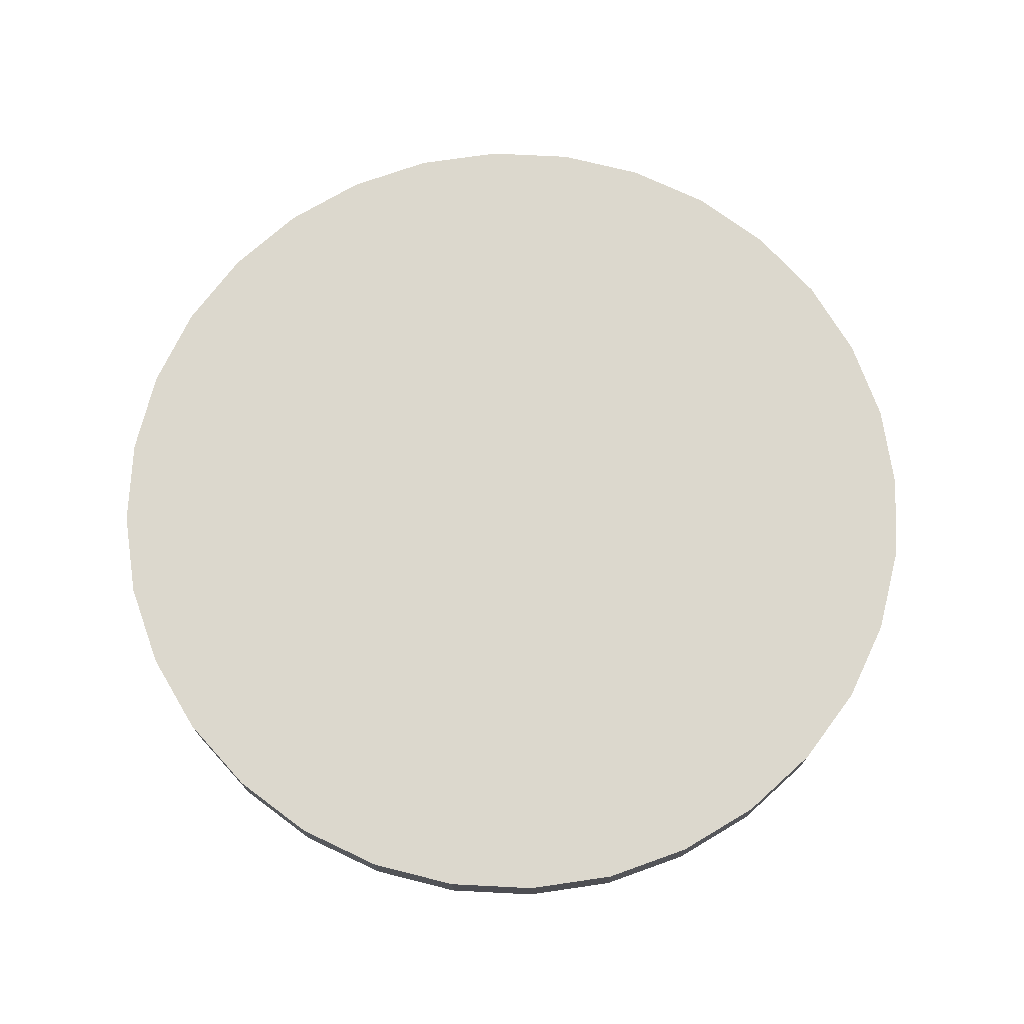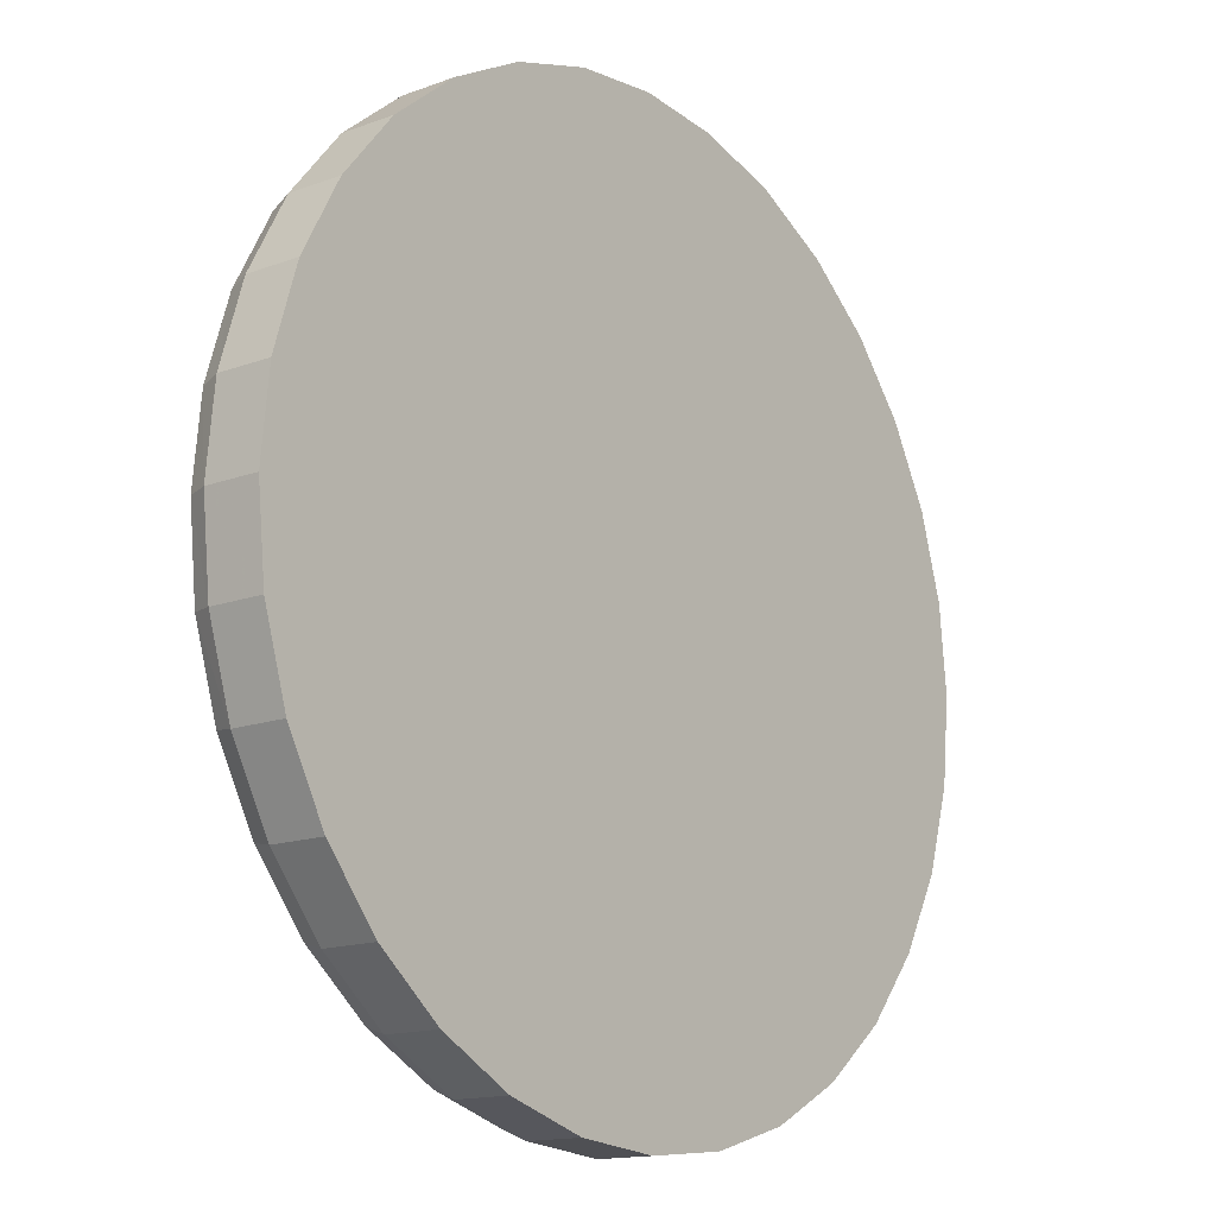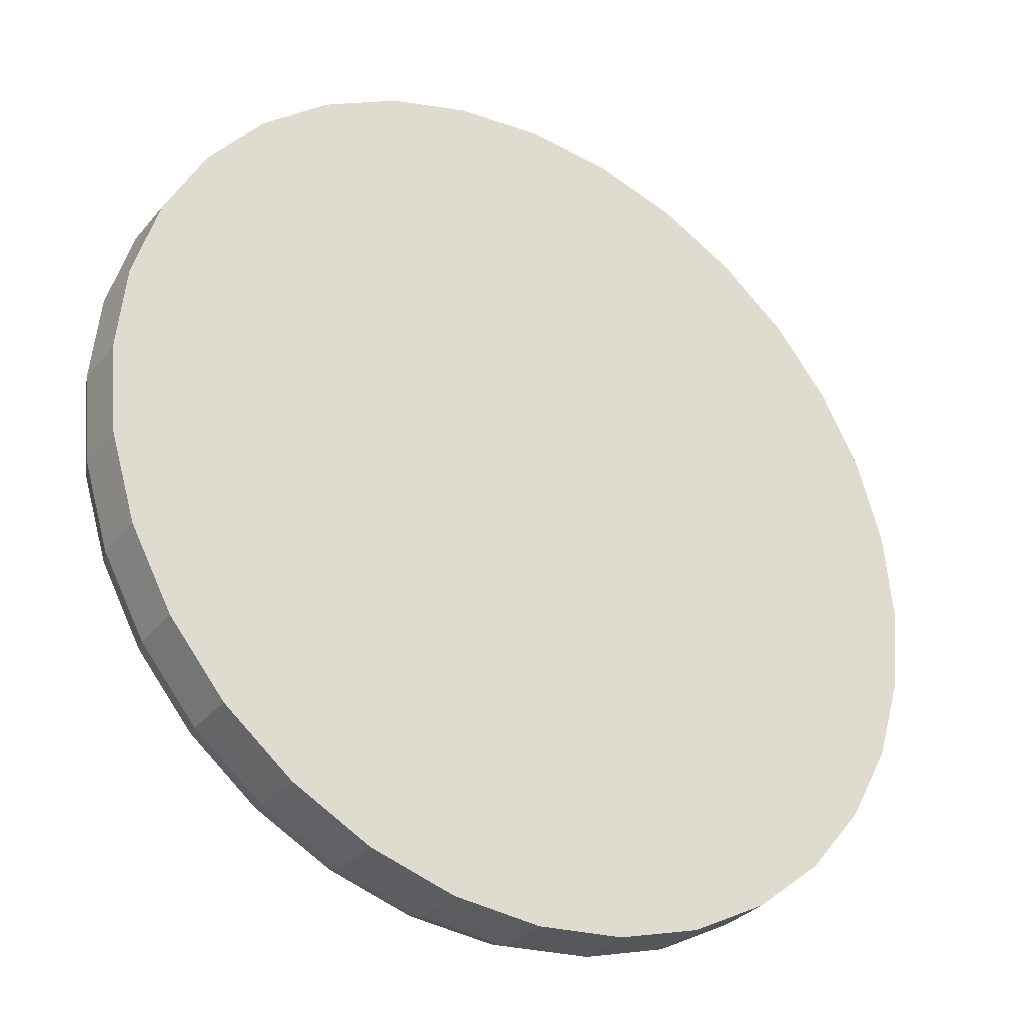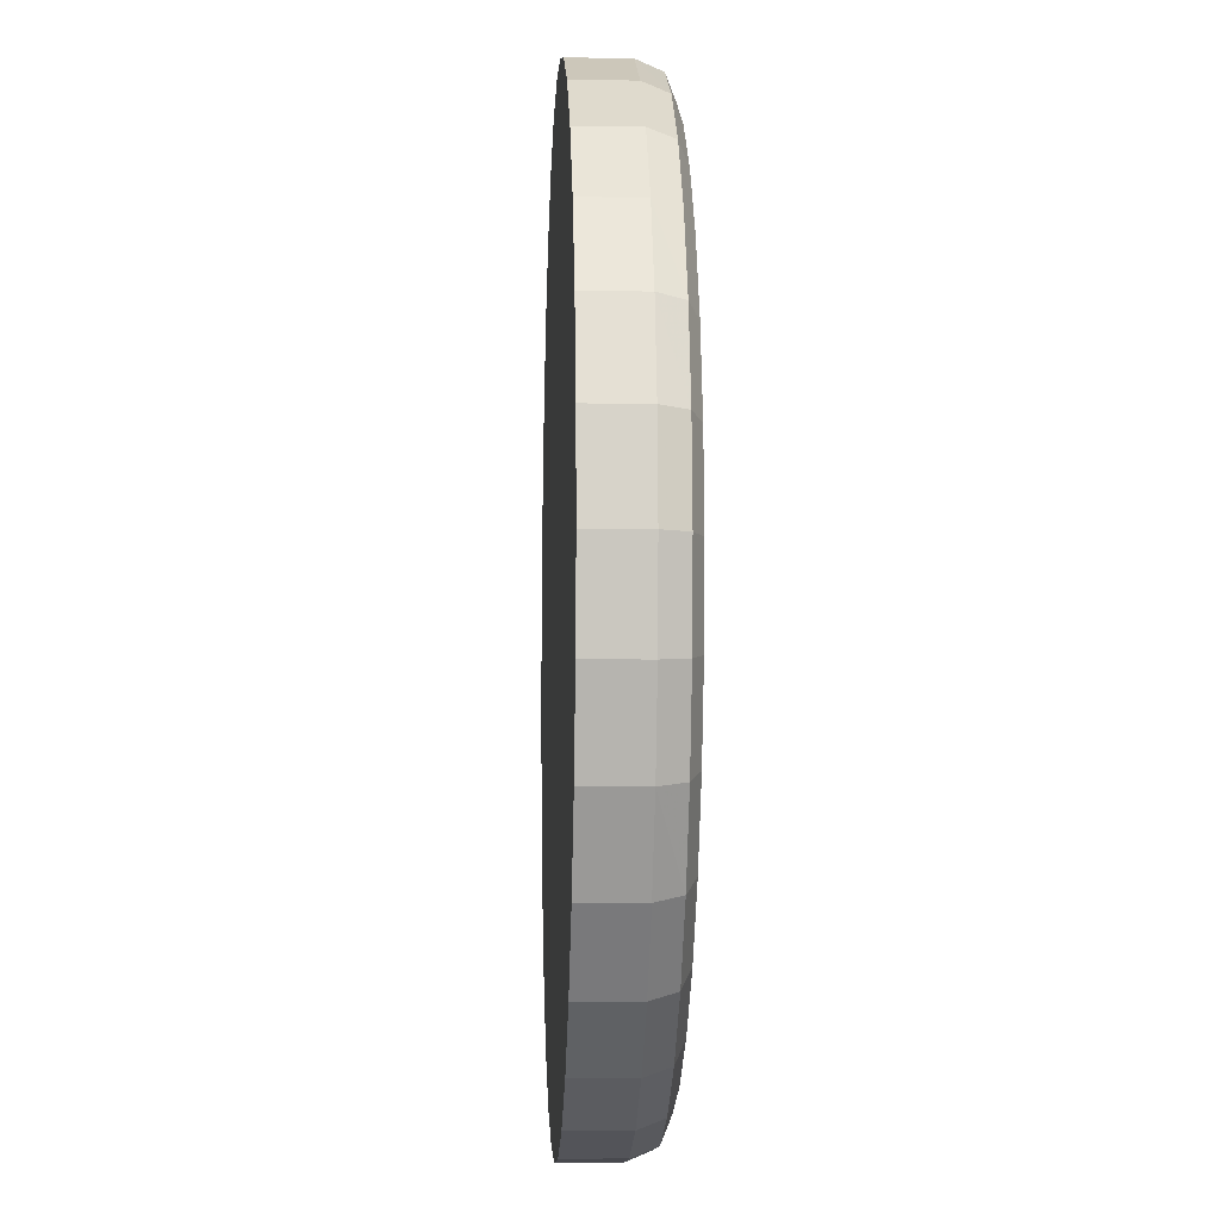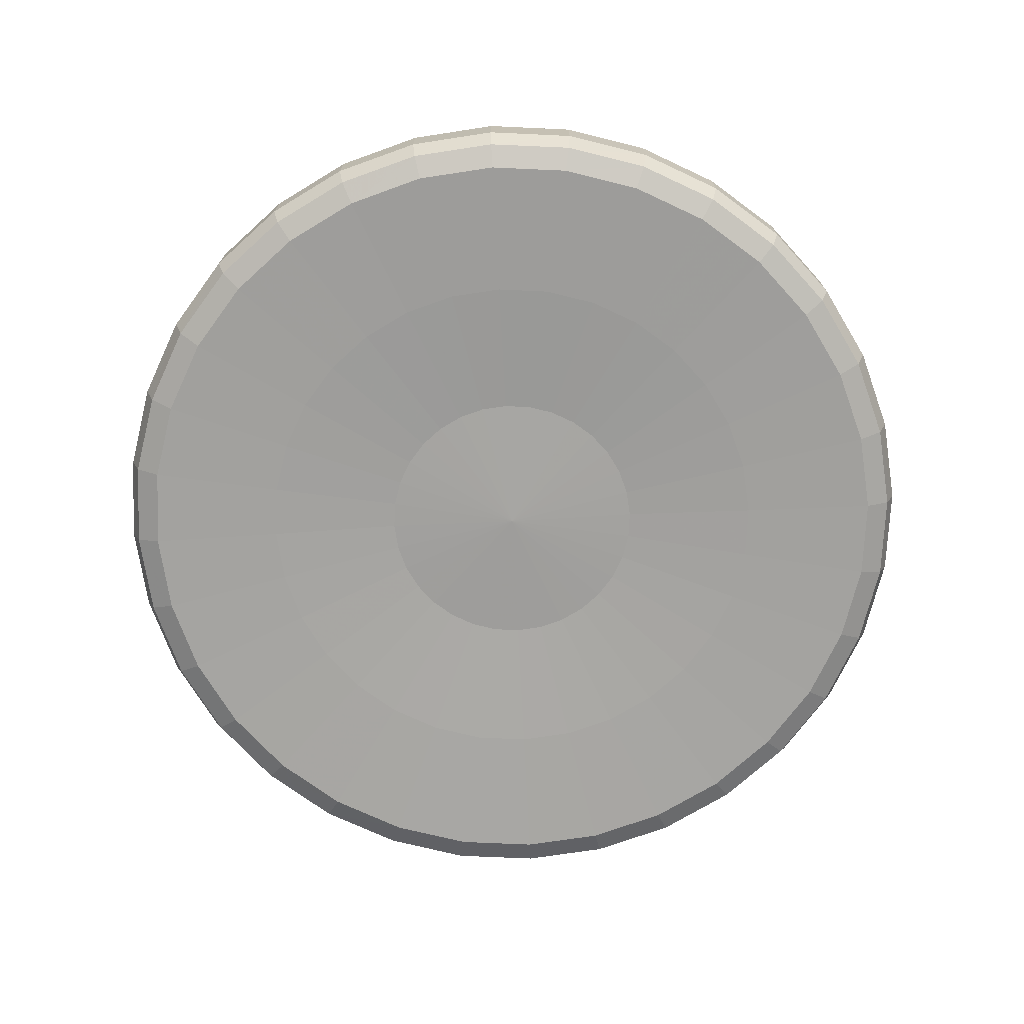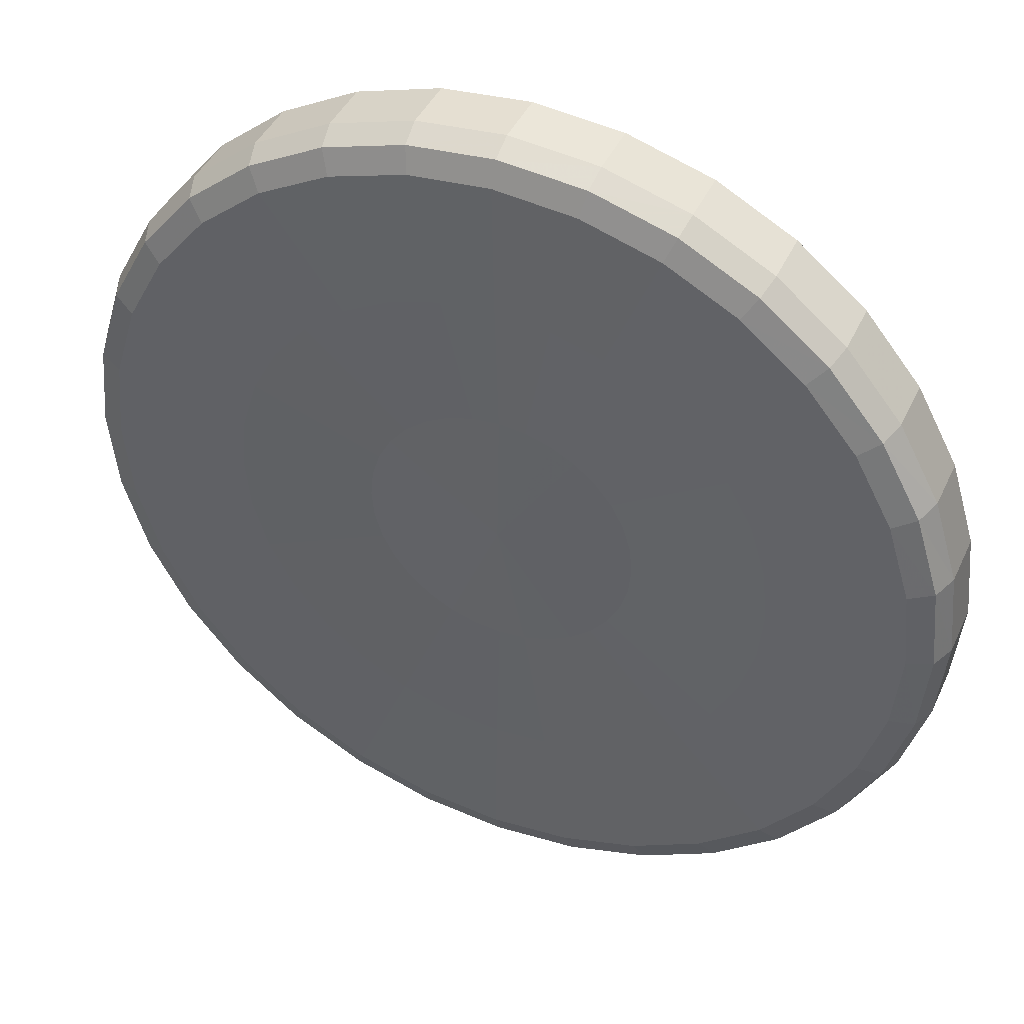
<metadata>
{"format":"obj","ext":"obj","renderer":"f3d","projection":"perspective","resolution":1024,"background":"white","views":[{"elev":72.6,"azim":-81.5,"up":"+Y"},{"elev":-14.7,"azim":128.7,"up":"+Z"},{"elev":-31.6,"azim":147.4,"up":"+Z"},{"elev":-7.0,"azim":-92.8,"up":"+Z"},{"elev":-72.3,"azim":70.5,"up":"+Y"},{"elev":42.7,"azim":23.5,"up":"+Z"}]}
</metadata>
<code>
v 0 -0.009445 0
v -0.00385 -0.009317 0
v -0.003776 -0.009317 0.0007511
v -0.003557 -0.009317 0.001473
v -0.003201 -0.009317 0.002139
v -0.002722 -0.009317 0.002722
v -0.002139 -0.009317 0.003201
v -0.001473 -0.009317 0.003557
v -0.0007511 -0.009317 0.003776
v 0 -0.009317 0.00385
v 0.0007511 -0.009317 0.003776
v 0.001473 -0.009317 0.003557
v 0.002139 -0.009317 0.003201
v 0.002722 -0.009317 0.002722
v 0.003201 -0.009317 0.002139
v 0.003557 -0.009317 0.001473
v 0.003776 -0.009317 0.0007511
v 0.00385 -0.009317 0
v 0.003776 -0.009317 -0.0007511
v 0.003557 -0.009317 -0.001473
v 0.003201 -0.009317 -0.002139
v 0.002722 -0.009317 -0.002722
v 0.002139 -0.009317 -0.003201
v 0.001473 -0.009317 -0.003557
v 0.0007511 -0.009317 -0.003776
v 0 -0.009317 -0.00385
v -0.0007511 -0.009317 -0.003776
v -0.001473 -0.009317 -0.003557
v -0.002139 -0.009317 -0.003201
v -0.002722 -0.009317 -0.002722
v -0.003201 -0.009317 -0.002139
v -0.003557 -0.009317 -0.001473
v -0.003776 -0.009317 -0.0007511
v -0.0077 -0.009549 0
v -0.007552 -0.009549 0.001502
v -0.007114 -0.009549 0.002947
v -0.006402 -0.009549 0.004278
v -0.005445 -0.009549 0.005445
v -0.004278 -0.009549 0.006402
v -0.002947 -0.009549 0.007114
v -0.001502 -0.009549 0.007552
v 0 -0.009549 0.0077
v 0.001502 -0.009549 0.007552
v 0.002947 -0.009549 0.007114
v 0.004278 -0.009549 0.006402
v 0.005445 -0.009549 0.005445
v 0.006402 -0.009549 0.004278
v 0.007114 -0.009549 0.002947
v 0.007552 -0.009549 0.001502
v 0.0077 -0.009549 0
v 0.007552 -0.009549 -0.001502
v 0.007114 -0.009549 -0.002947
v 0.006402 -0.009549 -0.004278
v 0.005445 -0.009549 -0.005445
v 0.004278 -0.009549 -0.006402
v 0.002947 -0.009549 -0.007114
v 0.001502 -0.009549 -0.007552
v 0 -0.009549 -0.0077
v -0.001502 -0.009549 -0.007552
v -0.002947 -0.009549 -0.007114
v -0.004278 -0.009549 -0.006402
v -0.005445 -0.009549 -0.005445
v -0.006402 -0.009549 -0.004278
v -0.007114 -0.009549 -0.002947
v -0.007552 -0.009549 -0.001502
v -0.01155 -0.009699 0
v -0.01133 -0.009699 0.002253
v -0.01067 -0.009699 0.00442
v -0.009603 -0.009699 0.006417
v -0.008167 -0.009699 0.008167
v -0.006417 -0.009699 0.009603
v -0.00442 -0.009699 0.01067
v -0.002253 -0.009699 0.01133
v 0 -0.009699 0.01155
v 0.002253 -0.009699 0.01133
v 0.00442 -0.009699 0.01067
v 0.006417 -0.009699 0.009603
v 0.008167 -0.009699 0.008167
v 0.009603 -0.009699 0.006417
v 0.01067 -0.009699 0.00442
v 0.01133 -0.009699 0.002253
v 0.01155 -0.009699 0
v 0.01133 -0.009699 -0.002253
v 0.01067 -0.009699 -0.00442
v 0.009603 -0.009699 -0.006417
v 0.008167 -0.009699 -0.008167
v 0.006417 -0.009699 -0.009603
v 0.00442 -0.009699 -0.01067
v 0.002253 -0.009699 -0.01133
v 0 -0.009699 -0.01155
v -0.002253 -0.009699 -0.01133
v -0.00442 -0.009699 -0.01067
v -0.006417 -0.009699 -0.009603
v -0.008167 -0.009699 -0.008167
v -0.009603 -0.009699 -0.006417
v -0.01067 -0.009699 -0.00442
v -0.01133 -0.009699 -0.002253
v -0.01222 -0.009422 0
v -0.01199 -0.009422 0.002384
v -0.01129 -0.009422 0.004677
v -0.01016 -0.009422 0.00679
v -0.008642 -0.009422 0.008642
v -0.00679 -0.009422 0.01016
v -0.004677 -0.009422 0.01129
v -0.002384 -0.009422 0.01199
v 0 -0.009422 0.01222
v 0.002384 -0.009422 0.01199
v 0.004677 -0.009422 0.01129
v 0.00679 -0.009422 0.01016
v 0.008642 -0.009422 0.008642
v 0.01016 -0.009422 0.00679
v 0.01129 -0.009422 0.004677
v 0.01199 -0.009422 0.002384
v 0.01222 -0.009422 0
v 0.01199 -0.009422 -0.002384
v 0.01129 -0.009422 -0.004677
v 0.01016 -0.009422 -0.00679
v 0.008642 -0.009422 -0.008642
v 0.00679 -0.009422 -0.01016
v 0.004677 -0.009422 -0.01129
v 0.002384 -0.009422 -0.01199
v 0 -0.009422 -0.01222
v -0.002384 -0.009422 -0.01199
v -0.004677 -0.009422 -0.01129
v -0.00679 -0.009422 -0.01016
v -0.008642 -0.009422 -0.008642
v -0.01016 -0.009422 -0.00679
v -0.01129 -0.009422 -0.004677
v -0.01199 -0.009422 -0.002384
v -0.0125 -0.00875 0
v -0.01226 -0.00875 0.002439
v -0.01155 -0.00875 0.004784
v -0.01039 -0.00875 0.006945
v -0.008839 -0.00875 0.008839
v -0.006945 -0.00875 0.01039
v -0.004784 -0.00875 0.01155
v -0.002439 -0.00875 0.01226
v 0 -0.00875 0.0125
v 0.002439 -0.00875 0.01226
v 0.004784 -0.00875 0.01155
v 0.006945 -0.00875 0.01039
v 0.008839 -0.00875 0.008839
v 0.01039 -0.00875 0.006945
v 0.01155 -0.00875 0.004784
v 0.01226 -0.00875 0.002439
v 0.0125 -0.00875 0
v 0.01226 -0.00875 -0.002439
v 0.01155 -0.00875 -0.004784
v 0.01039 -0.00875 -0.006945
v 0.008839 -0.00875 -0.008839
v 0.006945 -0.00875 -0.01039
v 0.004784 -0.00875 -0.01155
v 0.002439 -0.00875 -0.01226
v 0 -0.00875 -0.0125
v -0.002439 -0.00875 -0.01226
v -0.004784 -0.00875 -0.01155
v -0.006945 -0.00875 -0.01039
v -0.008839 -0.00875 -0.008839
v -0.01039 -0.00875 -0.006945
v -0.01155 -0.00875 -0.004784
v -0.01226 -0.00875 -0.002439
v -0.0125 -0.007205 0
v -0.01226 -0.007205 0.002439
v -0.01155 -0.007205 0.004784
v -0.01039 -0.007205 0.006945
v -0.008839 -0.007205 0.008839
v -0.006945 -0.007205 0.01039
v -0.004784 -0.007205 0.01155
v -0.002439 -0.007205 0.01226
v 0 -0.007205 0.0125
v 0.002439 -0.007205 0.01226
v 0.004784 -0.007205 0.01155
v 0.006945 -0.007205 0.01039
v 0.008839 -0.007205 0.008839
v 0.01039 -0.007205 0.006945
v 0.01155 -0.007205 0.004784
v 0.01226 -0.007205 0.002439
v 0.0125 -0.007205 0
v 0.01226 -0.007205 -0.002439
v 0.01155 -0.007205 -0.004784
v 0.01039 -0.007205 -0.006945
v 0.008839 -0.007205 -0.008839
v 0.006945 -0.007205 -0.01039
v 0.004784 -0.007205 -0.01155
v 0.002439 -0.007205 -0.01226
v 0 -0.007205 -0.0125
v -0.002439 -0.007205 -0.01226
v -0.004784 -0.007205 -0.01155
v -0.006945 -0.007205 -0.01039
v -0.008839 -0.007205 -0.008839
v -0.01039 -0.007205 -0.006945
v -0.01155 -0.007205 -0.004784
v -0.01226 -0.007205 -0.002439
f 1 2 3
f 1 3 4
f 1 4 5
f 1 5 6
f 1 6 7
f 1 7 8
f 1 8 9
f 1 9 10
f 1 10 11
f 1 11 12
f 1 12 13
f 1 13 14
f 1 14 15
f 1 15 16
f 1 16 17
f 1 17 18
f 1 18 19
f 1 19 20
f 1 20 21
f 1 21 22
f 1 22 23
f 1 23 24
f 1 24 25
f 1 25 26
f 1 26 27
f 1 27 28
f 1 28 29
f 1 29 30
f 1 30 31
f 1 31 32
f 1 32 33
f 1 33 2
f 35 3 2
f 2 34 35
f 36 4 3
f 3 35 36
f 37 5 4
f 4 36 37
f 38 6 5
f 5 37 38
f 39 7 6
f 6 38 39
f 40 8 7
f 7 39 40
f 41 9 8
f 8 40 41
f 42 10 9
f 9 41 42
f 43 11 10
f 10 42 43
f 44 12 11
f 11 43 44
f 45 13 12
f 12 44 45
f 46 14 13
f 13 45 46
f 47 15 14
f 14 46 47
f 48 16 15
f 15 47 48
f 49 17 16
f 16 48 49
f 50 18 17
f 17 49 50
f 51 19 18
f 18 50 51
f 52 20 19
f 19 51 52
f 53 21 20
f 20 52 53
f 54 22 21
f 21 53 54
f 55 23 22
f 22 54 55
f 56 24 23
f 23 55 56
f 57 25 24
f 24 56 57
f 58 26 25
f 25 57 58
f 59 27 26
f 26 58 59
f 60 28 27
f 27 59 60
f 61 29 28
f 28 60 61
f 62 30 29
f 29 61 62
f 63 31 30
f 30 62 63
f 64 32 31
f 31 63 64
f 65 33 32
f 32 64 65
f 34 2 33
f 33 65 34
f 67 35 34
f 34 66 67
f 68 36 35
f 35 67 68
f 69 37 36
f 36 68 69
f 70 38 37
f 37 69 70
f 71 39 38
f 38 70 71
f 72 40 39
f 39 71 72
f 73 41 40
f 40 72 73
f 74 42 41
f 41 73 74
f 75 43 42
f 42 74 75
f 76 44 43
f 43 75 76
f 77 45 44
f 44 76 77
f 78 46 45
f 45 77 78
f 79 47 46
f 46 78 79
f 80 48 47
f 47 79 80
f 81 49 48
f 48 80 81
f 82 50 49
f 49 81 82
f 83 51 50
f 50 82 83
f 84 52 51
f 51 83 84
f 85 53 52
f 52 84 85
f 86 54 53
f 53 85 86
f 87 55 54
f 54 86 87
f 88 56 55
f 55 87 88
f 89 57 56
f 56 88 89
f 90 58 57
f 57 89 90
f 91 59 58
f 58 90 91
f 92 60 59
f 59 91 92
f 93 61 60
f 60 92 93
f 94 62 61
f 61 93 94
f 95 63 62
f 62 94 95
f 96 64 63
f 63 95 96
f 97 65 64
f 64 96 97
f 66 34 65
f 65 97 66
f 99 67 66
f 66 98 99
f 100 68 67
f 67 99 100
f 101 69 68
f 68 100 101
f 102 70 69
f 69 101 102
f 103 71 70
f 70 102 103
f 104 72 71
f 71 103 104
f 105 73 72
f 72 104 105
f 106 74 73
f 73 105 106
f 107 75 74
f 74 106 107
f 108 76 75
f 75 107 108
f 109 77 76
f 76 108 109
f 110 78 77
f 77 109 110
f 111 79 78
f 78 110 111
f 112 80 79
f 79 111 112
f 113 81 80
f 80 112 113
f 114 82 81
f 81 113 114
f 115 83 82
f 82 114 115
f 116 84 83
f 83 115 116
f 117 85 84
f 84 116 117
f 118 86 85
f 85 117 118
f 119 87 86
f 86 118 119
f 120 88 87
f 87 119 120
f 121 89 88
f 88 120 121
f 122 90 89
f 89 121 122
f 123 91 90
f 90 122 123
f 124 92 91
f 91 123 124
f 125 93 92
f 92 124 125
f 126 94 93
f 93 125 126
f 127 95 94
f 94 126 127
f 128 96 95
f 95 127 128
f 129 97 96
f 96 128 129
f 98 66 97
f 97 129 98
f 131 99 98
f 98 130 131
f 132 100 99
f 99 131 132
f 133 101 100
f 100 132 133
f 134 102 101
f 101 133 134
f 135 103 102
f 102 134 135
f 136 104 103
f 103 135 136
f 137 105 104
f 104 136 137
f 138 106 105
f 105 137 138
f 139 107 106
f 106 138 139
f 140 108 107
f 107 139 140
f 141 109 108
f 108 140 141
f 142 110 109
f 109 141 142
f 143 111 110
f 110 142 143
f 144 112 111
f 111 143 144
f 145 113 112
f 112 144 145
f 146 114 113
f 113 145 146
f 147 115 114
f 114 146 147
f 148 116 115
f 115 147 148
f 149 117 116
f 116 148 149
f 150 118 117
f 117 149 150
f 151 119 118
f 118 150 151
f 152 120 119
f 119 151 152
f 153 121 120
f 120 152 153
f 154 122 121
f 121 153 154
f 155 123 122
f 122 154 155
f 156 124 123
f 123 155 156
f 157 125 124
f 124 156 157
f 158 126 125
f 125 157 158
f 159 127 126
f 126 158 159
f 160 128 127
f 127 159 160
f 161 129 128
f 128 160 161
f 130 98 129
f 129 161 130
f 163 131 130
f 130 162 163
f 164 132 131
f 131 163 164
f 165 133 132
f 132 164 165
f 166 134 133
f 133 165 166
f 167 135 134
f 134 166 167
f 168 136 135
f 135 167 168
f 169 137 136
f 136 168 169
f 170 138 137
f 137 169 170
f 171 139 138
f 138 170 171
f 172 140 139
f 139 171 172
f 173 141 140
f 140 172 173
f 174 142 141
f 141 173 174
f 175 143 142
f 142 174 175
f 176 144 143
f 143 175 176
f 177 145 144
f 144 176 177
f 178 146 145
f 145 177 178
f 179 147 146
f 146 178 179
f 180 148 147
f 147 179 180
f 181 149 148
f 148 180 181
f 182 150 149
f 149 181 182
f 183 151 150
f 150 182 183
f 184 152 151
f 151 183 184
f 185 153 152
f 152 184 185
f 186 154 153
f 153 185 186
f 187 155 154
f 154 186 187
f 188 156 155
f 155 187 188
f 189 157 156
f 156 188 189
f 190 158 157
f 157 189 190
f 191 159 158
f 158 190 191
f 192 160 159
f 159 191 192
f 193 161 160
f 160 192 193
f 162 130 161
f 161 193 162
f 193 192 191
f 191 190 189
f 189 188 187
f 191 189 187
f 187 186 185
f 185 184 183
f 187 185 183
f 183 182 181
f 181 180 179
f 183 181 179
f 187 183 179
f 179 178 177
f 177 176 175
f 179 177 175
f 175 174 173
f 173 172 171
f 175 173 171
f 179 175 171
f 171 170 169
f 169 168 167
f 171 169 167
f 167 166 165
f 165 164 163
f 167 165 163
f 171 167 163
f 179 171 163
f 187 179 163
f 191 187 163
f 193 191 163
f 162 193 163

</code>
